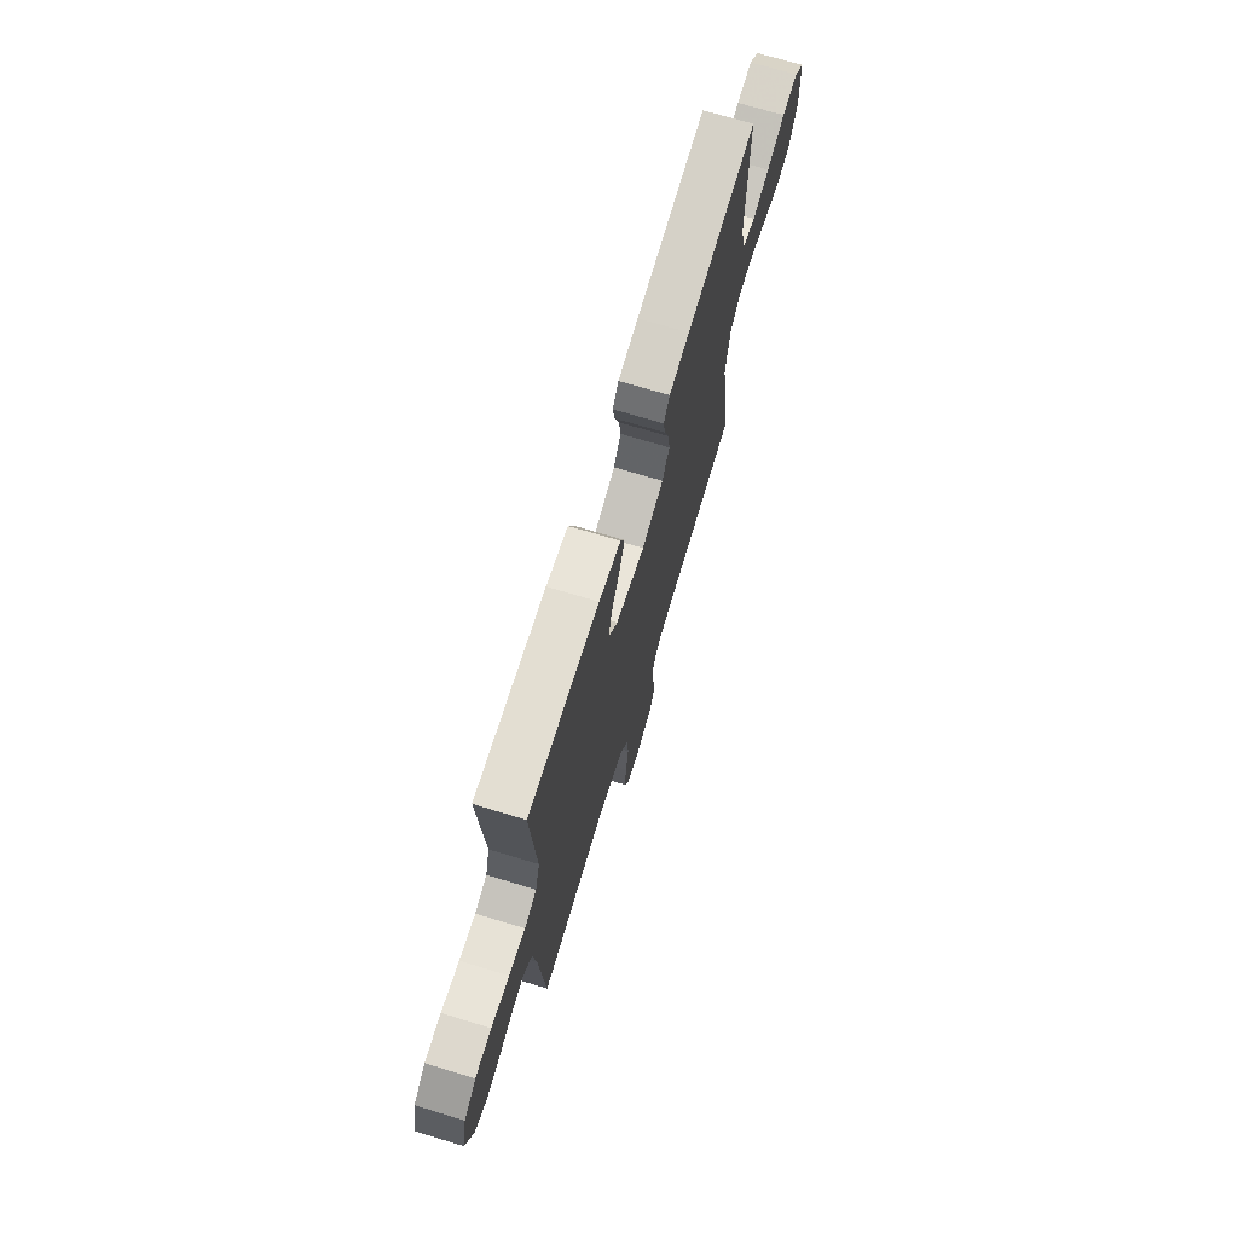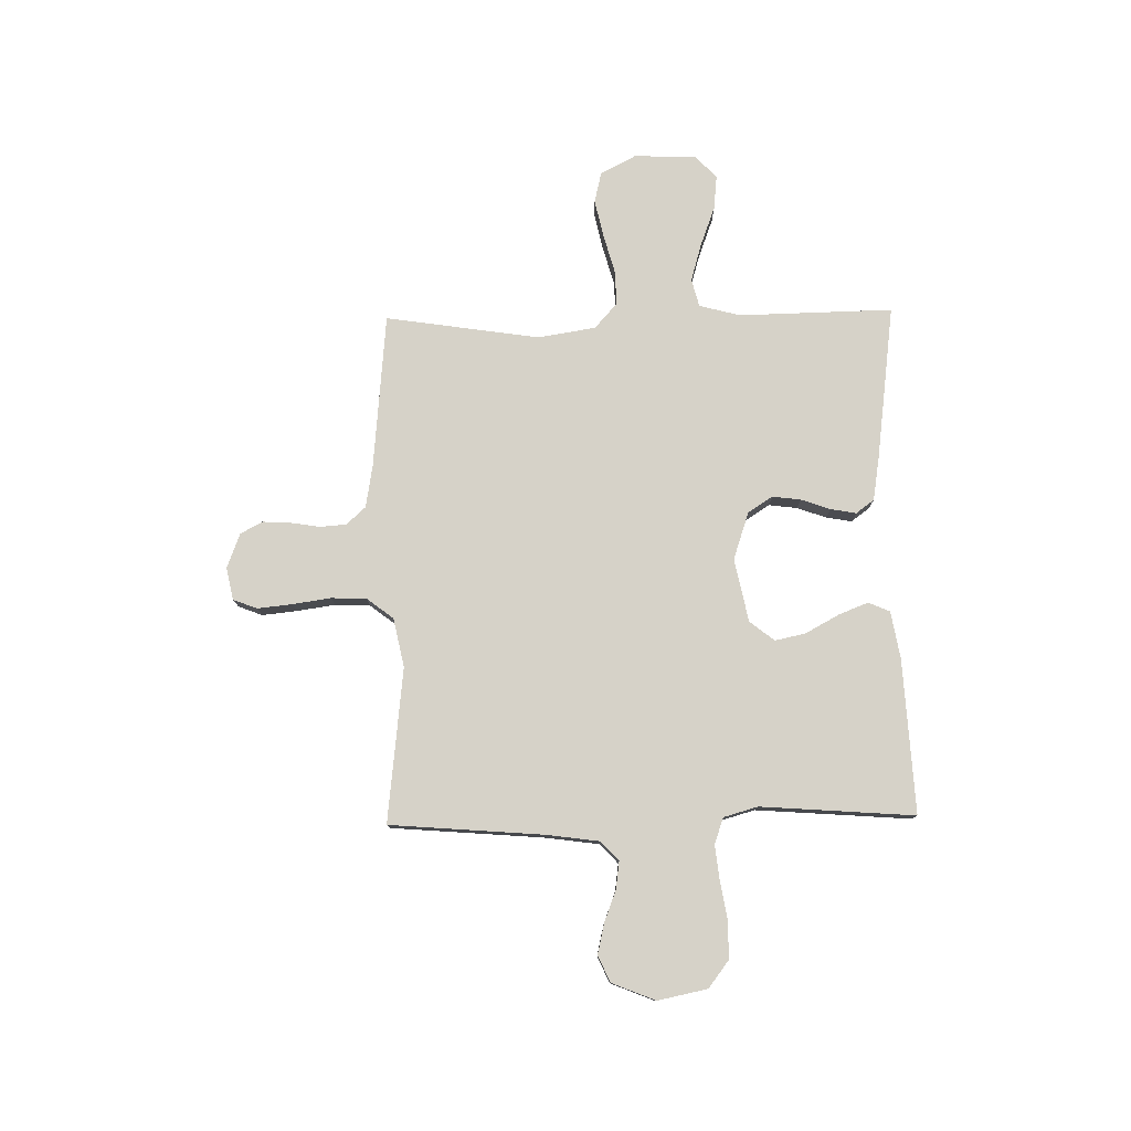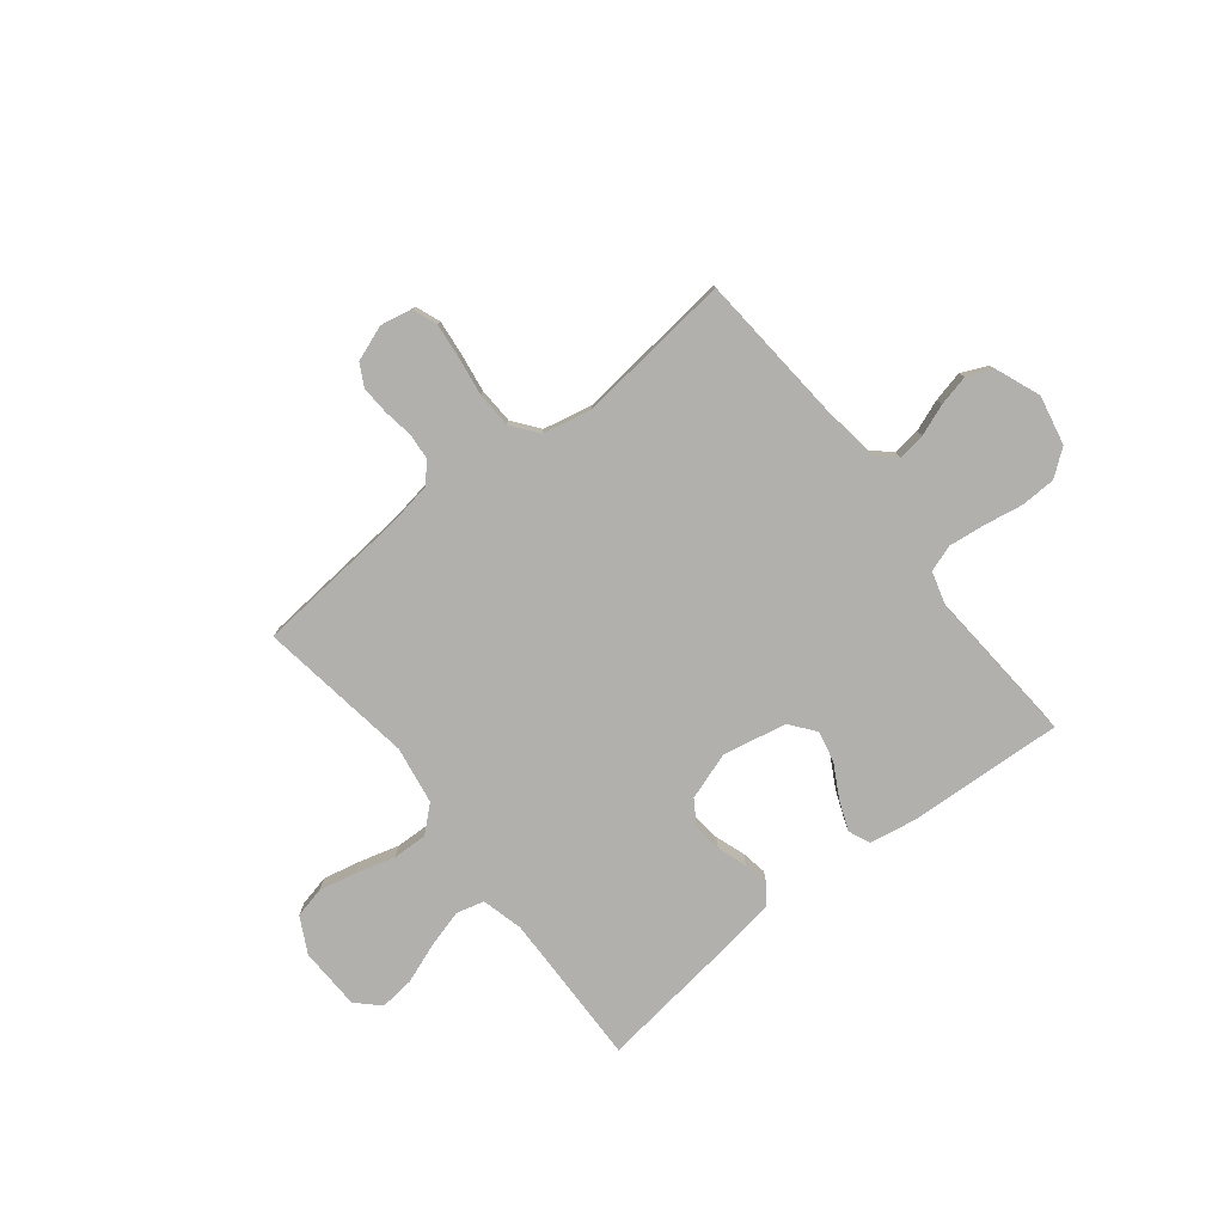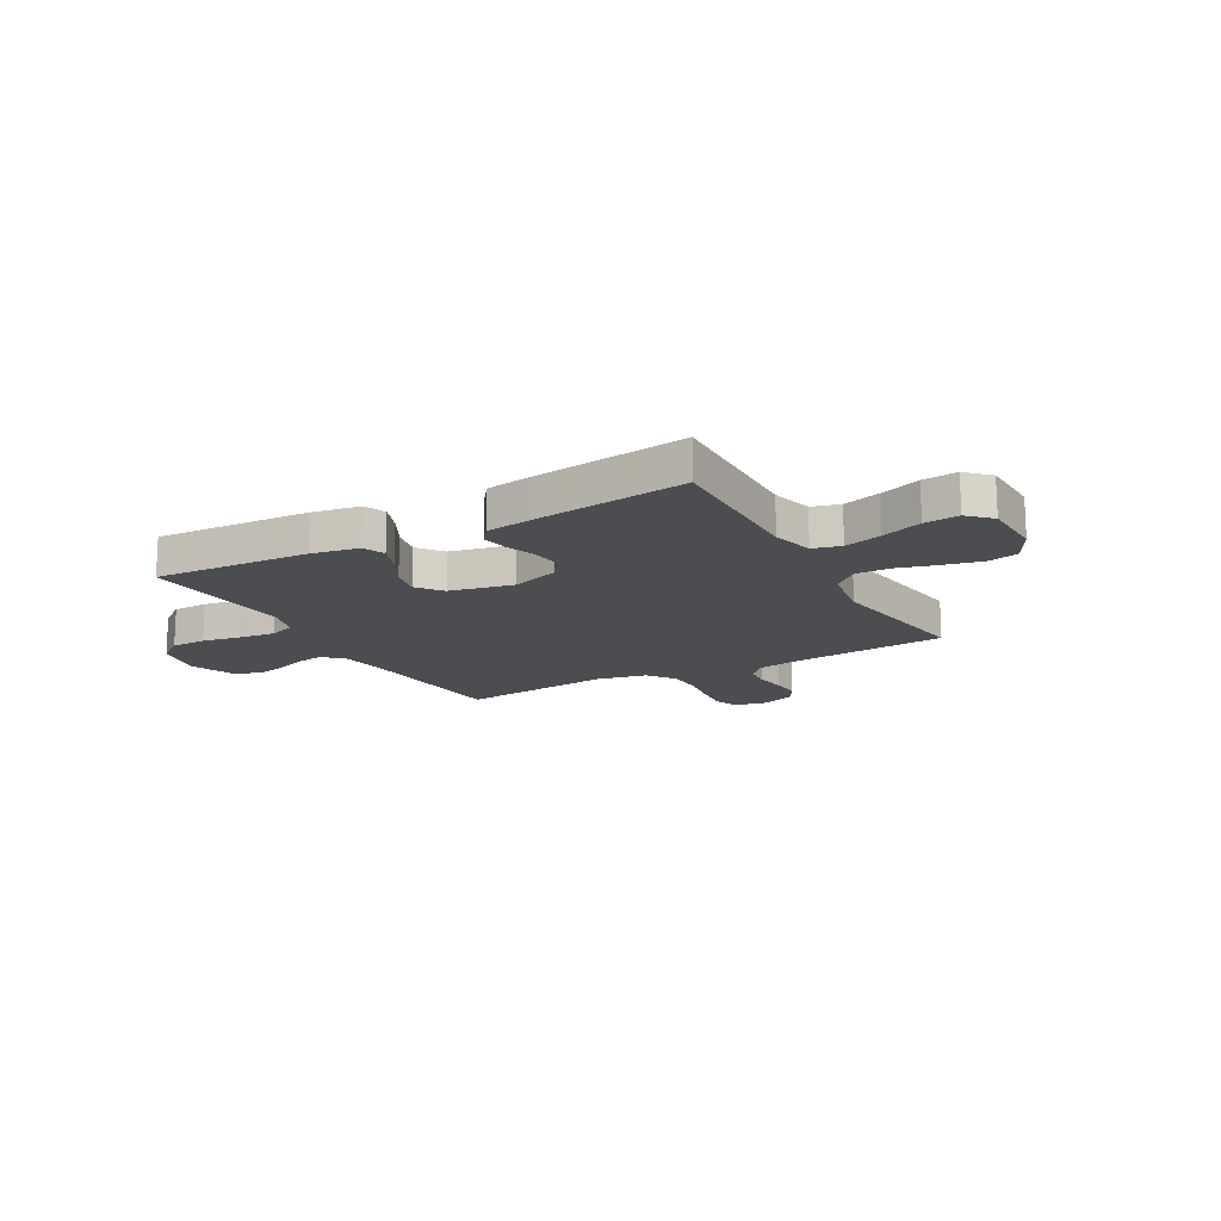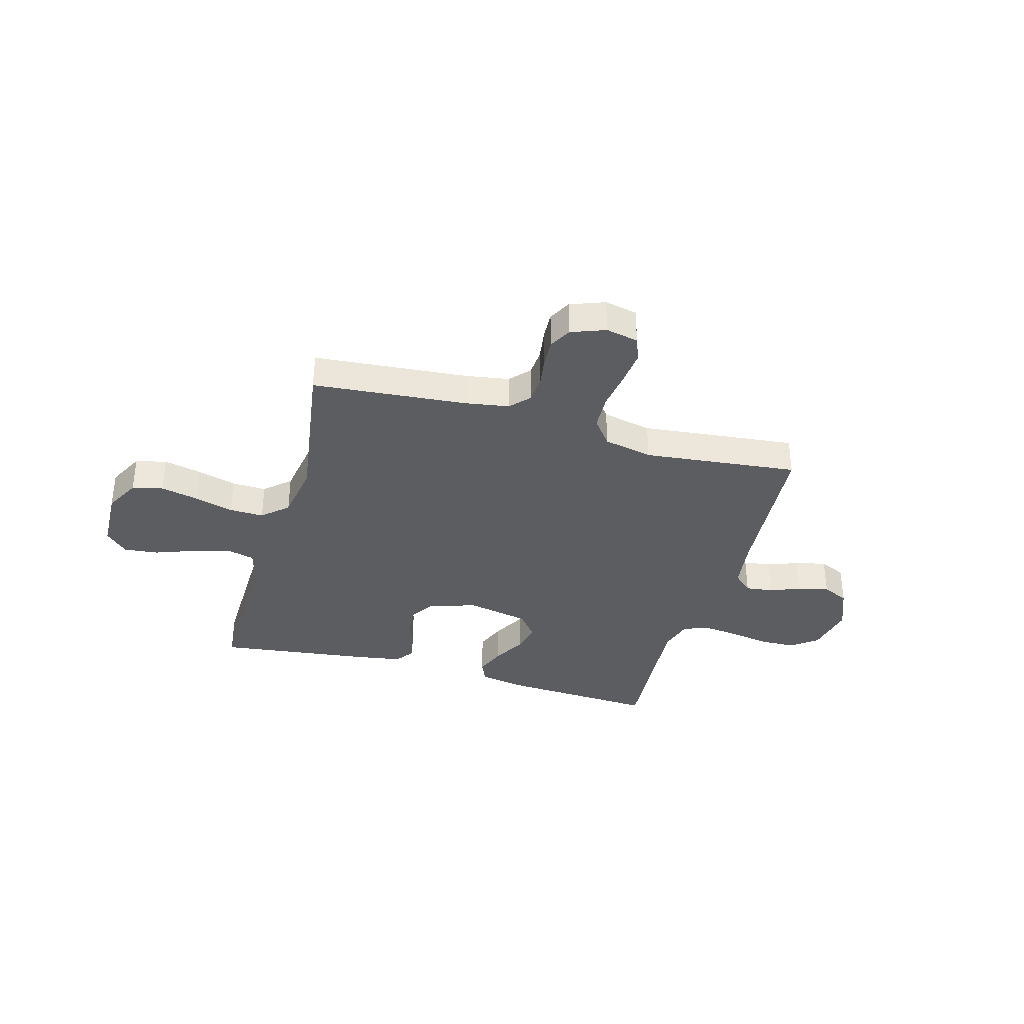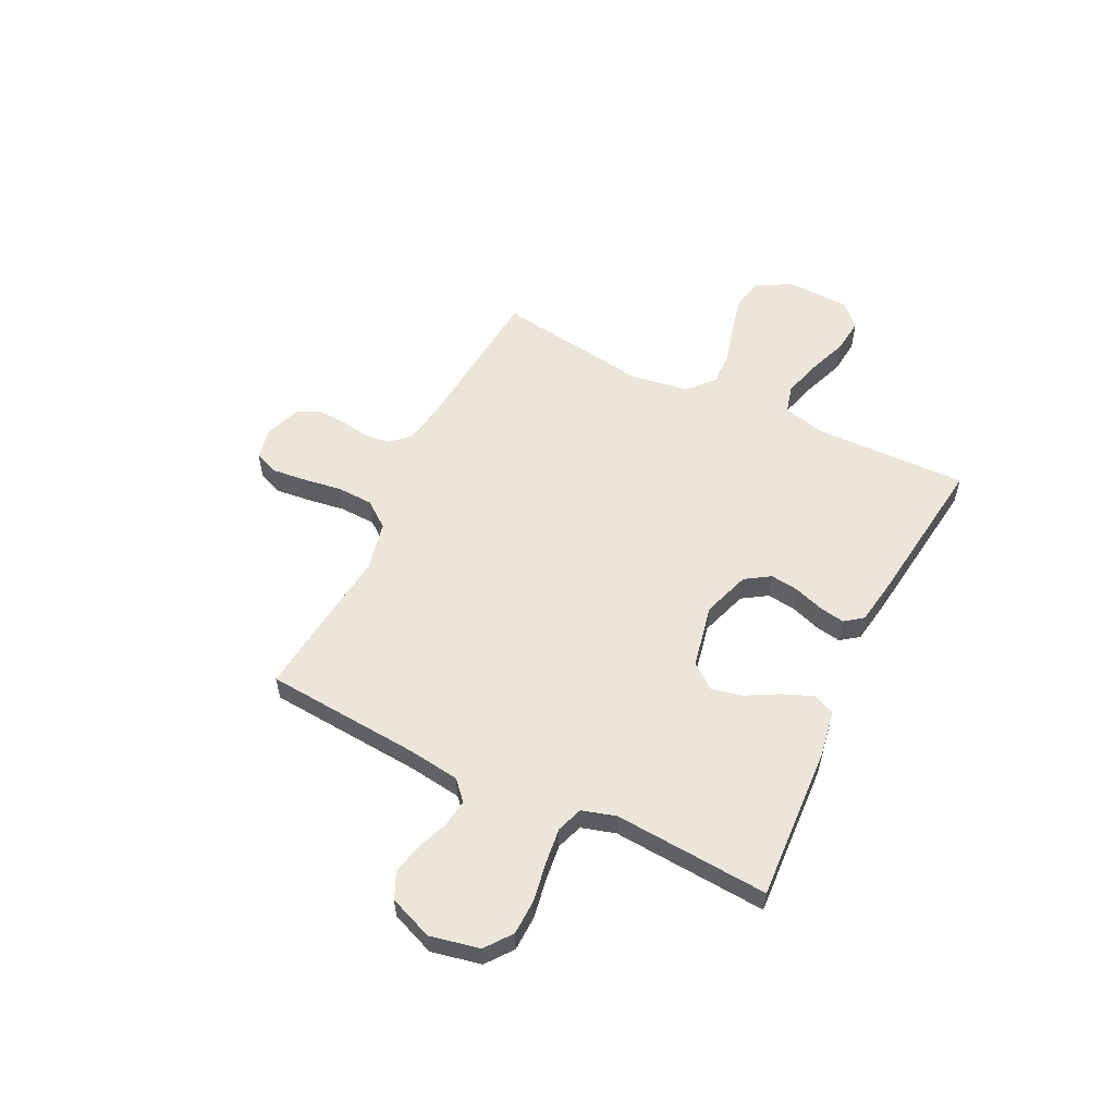
<metadata>
{"format":"obj","ext":"obj","renderer":"f3d","projection":"perspective","resolution":1024,"background":"white","views":[{"elev":70.6,"azim":-73.1,"up":"+Z"},{"elev":78.0,"azim":-91.0,"up":"+Y"},{"elev":-78.6,"azim":-141.8,"up":"+Y"},{"elev":-15.7,"azim":29.0,"up":"+Y"},{"elev":-35.9,"azim":164.2,"up":"+Y"},{"elev":56.2,"azim":-64.0,"up":"+Y"}]}
</metadata>
<code>
v 0.5 0.07 0.5
v 0.494 0.07 0.2
v 0.515 0.07 0.12
v 0.569 0.07 0.106
v 0.642 0.07 0.127
v 0.72 0.07 0.156
v 0.787 0.07 0.163
v 0.83 0.07 0.121
v 0.834 0.07 0
v 0.798 0.07 -0.069
v 0.738 0.07 -0.083
v 0.665 0.07 -0.067
v 0.589 0.07 -0.046
v 0.522 0.07 -0.044
v 0.473 0.07 -0.088
v 0.455 0.07 -0.2
v 0.5 0.07 -0.5
v 0.2 0.07 -0.527
v 0.116 0.07 -0.541
v 0.082 0.07 -0.578
v 0.078 0.07 -0.629
v 0.087 0.07 -0.686
v 0.09 0.07 -0.741
v 0.067 0.07 -0.784
v 0 0.07 -0.809
v -0.063 0.07 -0.796
v -0.081 0.07 -0.749
v -0.074 0.07 -0.682
v -0.063 0.07 -0.607
v -0.066 0.07 -0.538
v -0.105 0.07 -0.487
v -0.2 0.07 -0.467
v -0.5 0.07 -0.5
v -0.524 0.07 -0.2
v -0.538 0.07 -0.098
v -0.575 0.07 -0.064
v -0.628 0.07 -0.071
v -0.688 0.07 -0.094
v -0.748 0.07 -0.108
v -0.799 0.07 -0.085
v -0.833 0.07 0
v -0.813 0.07 0.096
v -0.762 0.07 0.135
v -0.693 0.07 0.137
v -0.617 0.07 0.124
v -0.548 0.07 0.116
v -0.497 0.07 0.134
v -0.478 0.07 0.2
v -0.5 0.07 0.5
v -0.2 0.07 0.484
v -0.108 0.07 0.468
v -0.09 0.07 0.426
v -0.113 0.07 0.368
v -0.148 0.07 0.304
v -0.161 0.07 0.244
v -0.123 0.07 0.196
v 0 0.07 0.171
v 0.092 0.07 0.202
v 0.123 0.07 0.25
v 0.116 0.07 0.305
v 0.096 0.07 0.362
v 0.087 0.07 0.412
v 0.113 0.07 0.447
v 0.2 0.07 0.461
v 0.5 0 0.5
v 0.494 0 0.2
v 0.515 0 0.12
v 0.569 0 0.106
v 0.642 0 0.127
v 0.72 0 0.156
v 0.787 0 0.163
v 0.83 0 0.121
v 0.834 0 0
v 0.798 0 -0.069
v 0.738 0 -0.083
v 0.665 0 -0.067
v 0.589 0 -0.046
v 0.522 0 -0.044
v 0.473 0 -0.088
v 0.455 0 -0.2
v 0.5 0 -0.5
v 0.2 0 -0.527
v 0.116 0 -0.541
v 0.082 0 -0.578
v 0.078 0 -0.629
v 0.087 0 -0.686
v 0.09 0 -0.741
v 0.067 0 -0.784
v 0 0 -0.809
v -0.063 0 -0.796
v -0.081 0 -0.749
v -0.074 0 -0.682
v -0.063 0 -0.607
v -0.066 0 -0.538
v -0.105 0 -0.487
v -0.2 0 -0.467
v -0.5 0 -0.5
v -0.524 0 -0.2
v -0.538 0 -0.098
v -0.575 0 -0.064
v -0.628 0 -0.071
v -0.688 0 -0.094
v -0.748 0 -0.108
v -0.799 0 -0.085
v -0.833 0 0
v -0.813 0 0.096
v -0.762 0 0.135
v -0.693 0 0.137
v -0.617 0 0.124
v -0.548 0 0.116
v -0.497 0 0.134
v -0.478 0 0.2
v -0.5 0 0.5
v -0.2 0 0.484
v -0.108 0 0.468
v -0.09 0 0.426
v -0.113 0 0.368
v -0.148 0 0.304
v -0.161 0 0.244
v -0.123 0 0.196
v 0 0 0.171
v 0.092 0 0.202
v 0.123 0 0.25
v 0.116 0 0.305
v 0.096 0 0.362
v 0.087 0 0.412
v 0.113 0 0.447
v 0.2 0 0.461
f 64 1 2
f 63 64 2
f 62 63 2
f 61 62 2
f 60 61 2
f 59 60 2 3
f 58 59 3
f 57 58 3 4
f 52 53 54
f 51 52 54
f 50 51 54
f 49 50 54
f 48 49 54
f 47 48 54 55
f 46 47 55 56
f 43 44 45
f 42 43 45
f 41 42 45
f 40 41 45
f 39 40 45
f 38 39 45
f 37 38 45
f 36 37 45 46
f 46 56 57
f 36 46 57
f 35 36 57
f 32 33 34
f 35 57 4
f 34 35 4
f 32 34 4
f 31 32 4
f 27 28 29
f 26 27 29
f 25 26 29
f 24 25 29
f 23 24 29
f 22 23 29
f 21 22 29
f 20 21 29 30
f 16 17 18
f 15 16 18 19
f 11 12 13
f 10 11 13
f 9 10 13
f 8 9 13
f 7 8 13
f 6 7 13
f 5 6 13
f 5 13 14
f 31 4 5
f 30 31 5
f 20 30 5
f 19 20 5
f 15 19 5
f 5 14 15
f 66 65 128
f 66 128 127
f 66 127 126
f 66 126 125
f 66 125 124
f 67 66 124 123
f 67 123 122
f 68 67 122 121
f 118 117 116
f 118 116 115
f 118 115 114
f 118 114 113
f 118 113 112
f 119 118 112 111
f 120 119 111 110
f 109 108 107
f 109 107 106
f 109 106 105
f 109 105 104
f 109 104 103
f 109 103 102
f 109 102 101
f 110 109 101 100
f 121 120 110
f 121 110 100
f 121 100 99
f 98 97 96
f 68 121 99
f 68 99 98
f 68 98 96
f 68 96 95
f 93 92 91
f 93 91 90
f 93 90 89
f 93 89 88
f 93 88 87
f 93 87 86
f 93 86 85
f 94 93 85 84
f 82 81 80
f 83 82 80 79
f 77 76 75
f 77 75 74
f 77 74 73
f 77 73 72
f 77 72 71
f 77 71 70
f 77 70 69
f 78 77 69
f 69 68 95
f 69 95 94
f 69 94 84
f 69 84 83
f 69 83 79
f 79 78 69
f 1 65 66 2
f 2 66 67 3
f 3 67 68 4
f 4 68 69 5
f 5 69 70 6
f 6 70 71 7
f 7 71 72 8
f 8 72 73 9
f 9 73 74 10
f 10 74 75 11
f 11 75 76 12
f 12 76 77 13
f 13 77 78 14
f 14 78 79 15
f 15 79 80 16
f 16 80 81 17
f 17 81 82 18
f 18 82 83 19
f 19 83 84 20
f 20 84 85 21
f 21 85 86 22
f 22 86 87 23
f 23 87 88 24
f 24 88 89 25
f 25 89 90 26
f 26 90 91 27
f 27 91 92 28
f 28 92 93 29
f 29 93 94 30
f 30 94 95 31
f 31 95 96 32
f 32 96 97 33
f 33 97 98 34
f 34 98 99 35
f 35 99 100 36
f 36 100 101 37
f 37 101 102 38
f 38 102 103 39
f 39 103 104 40
f 40 104 105 41
f 41 105 106 42
f 42 106 107 43
f 43 107 108 44
f 44 108 109 45
f 45 109 110 46
f 46 110 111 47
f 47 111 112 48
f 48 112 113 49
f 49 113 114 50
f 50 114 115 51
f 51 115 116 52
f 52 116 117 53
f 53 117 118 54
f 54 118 119 55
f 55 119 120 56
f 56 120 121 57
f 57 121 122 58
f 58 122 123 59
f 59 123 124 60
f 60 124 125 61
f 61 125 126 62
f 62 126 127 63
f 63 127 128 64
f 64 128 65 1

</code>
